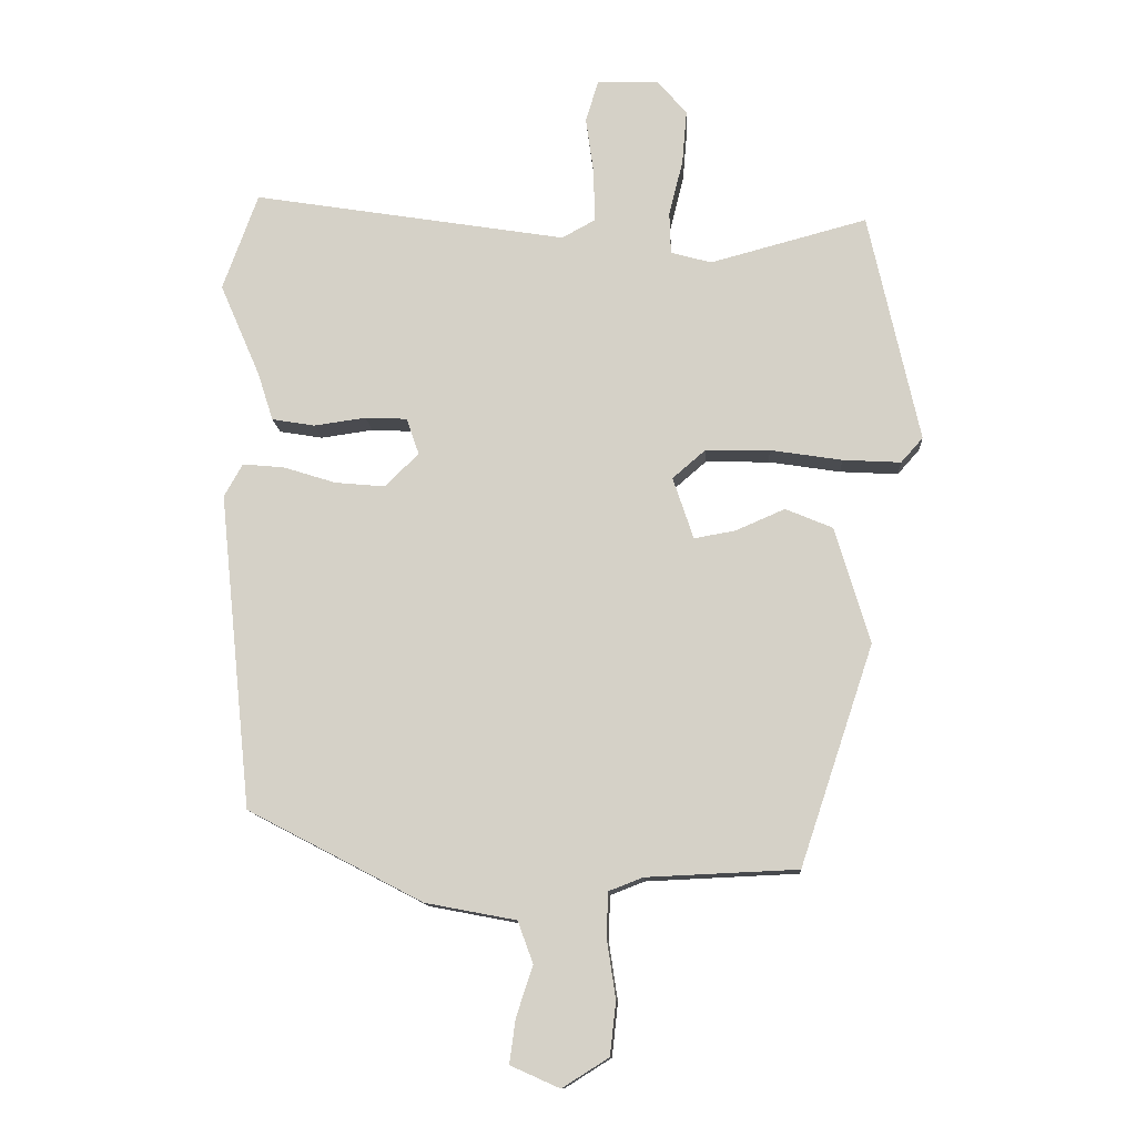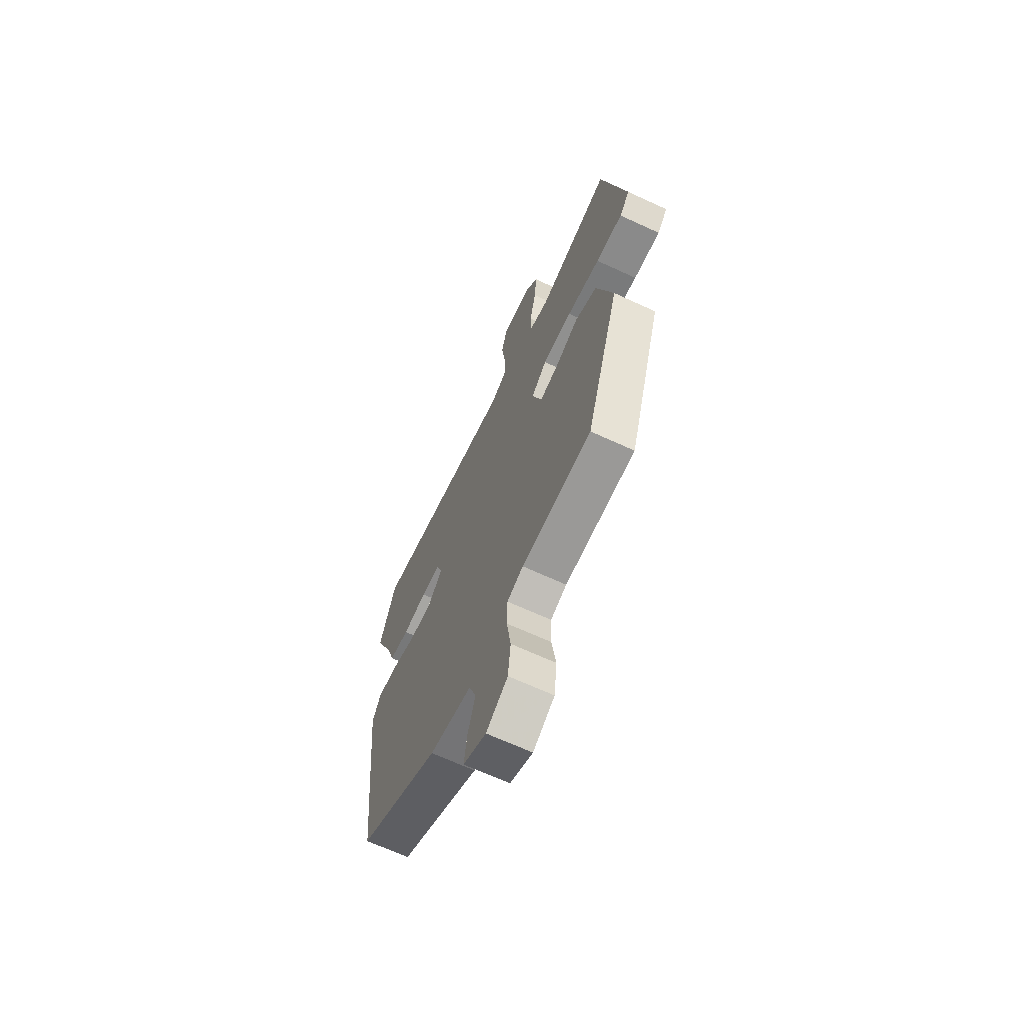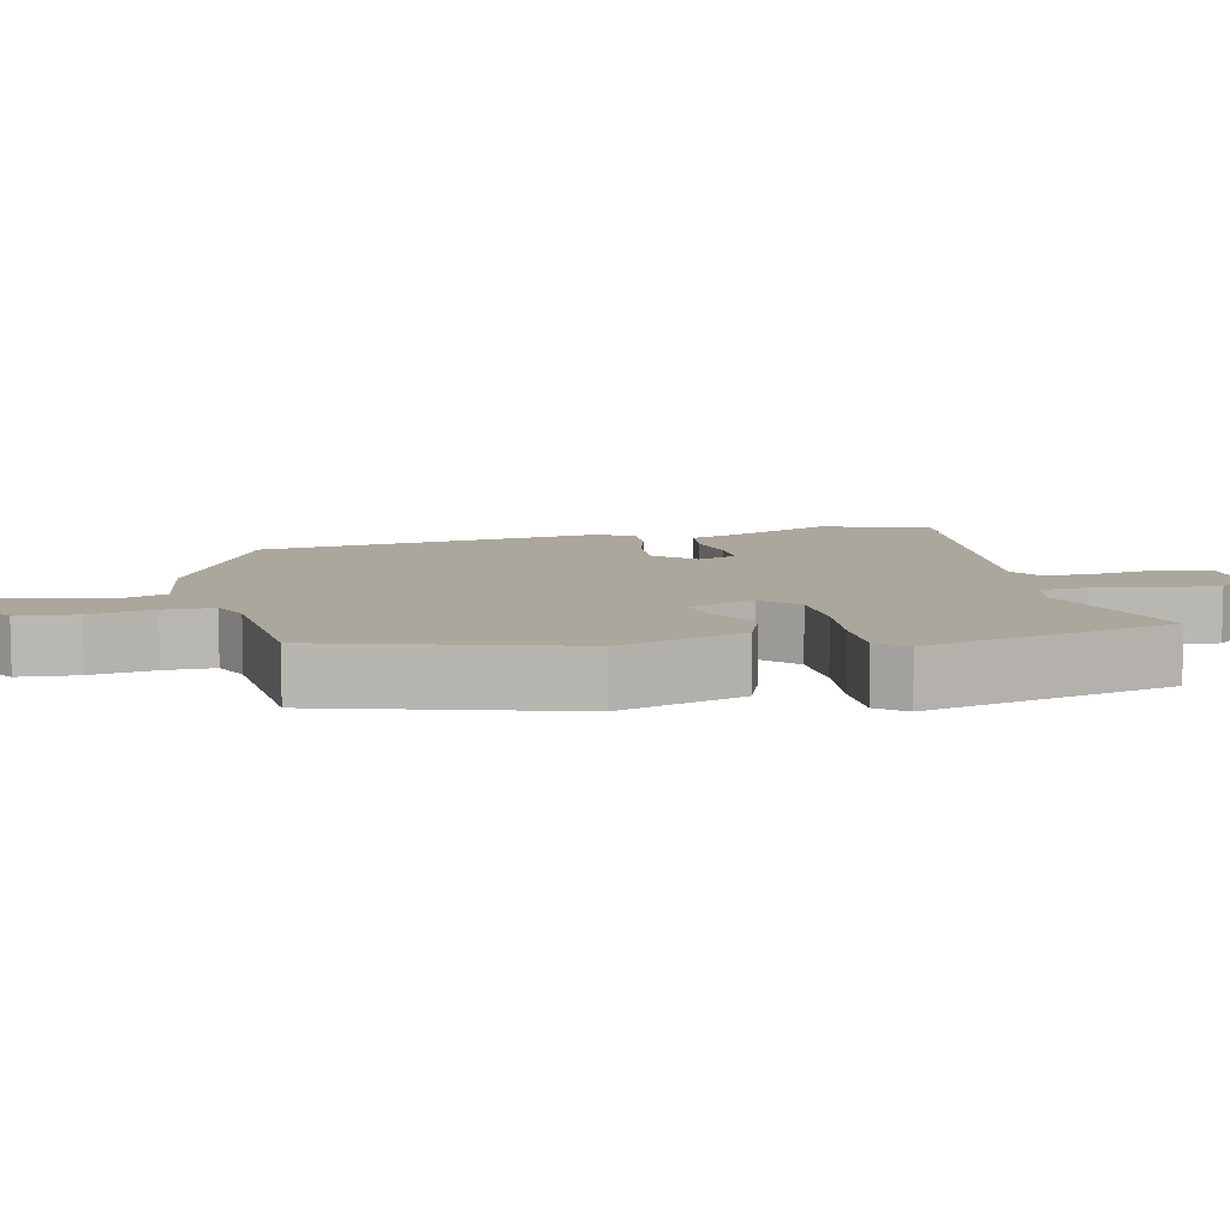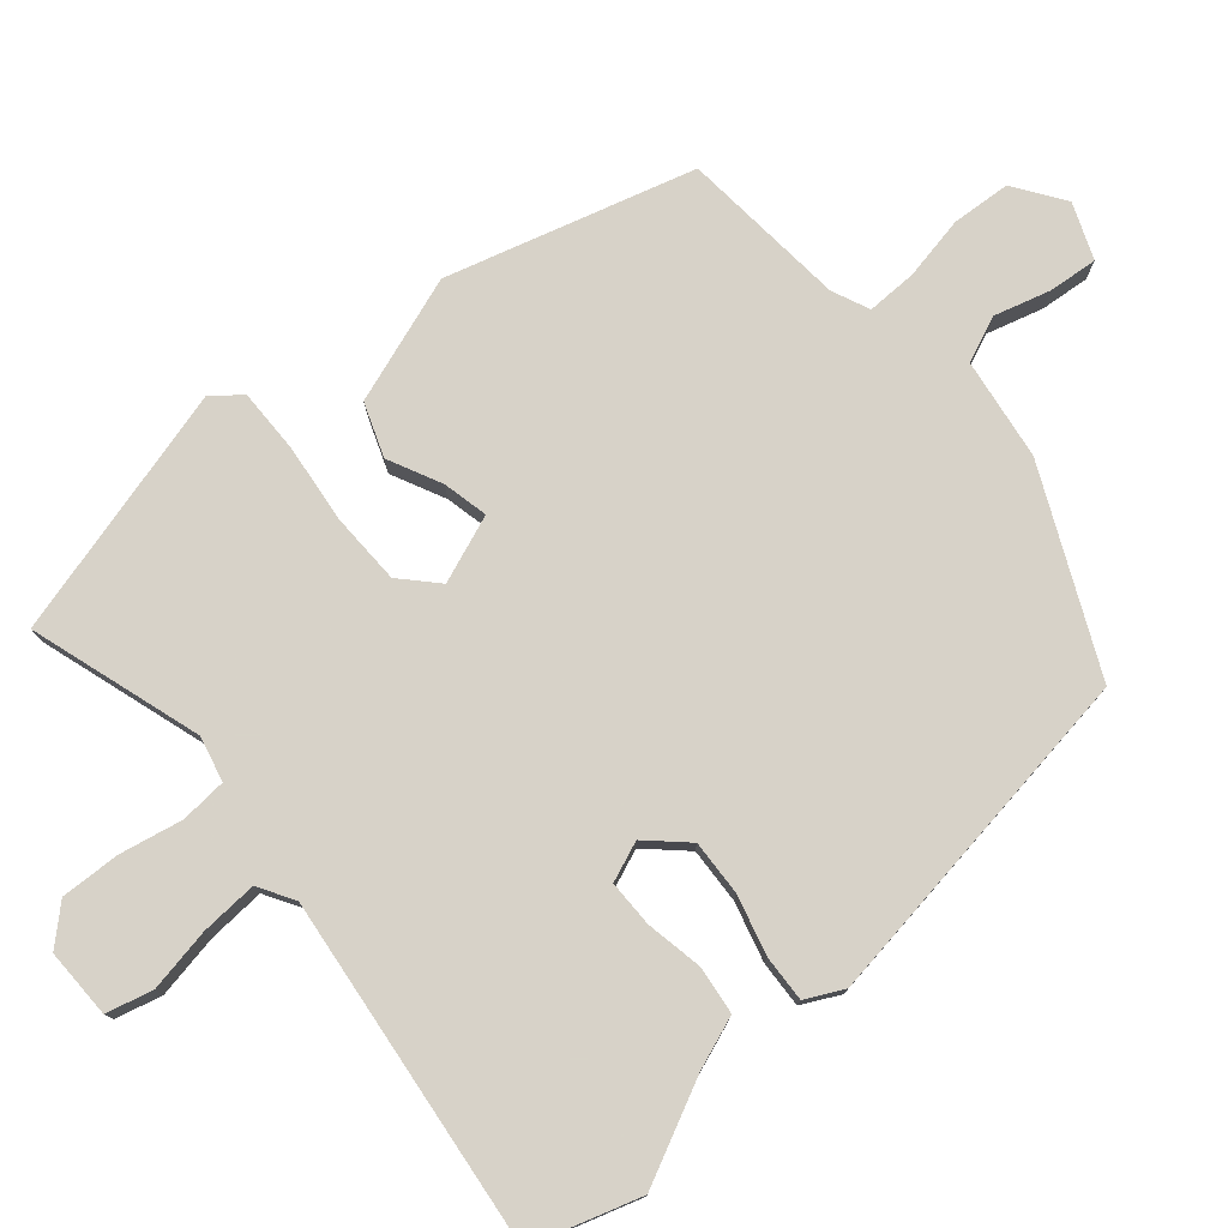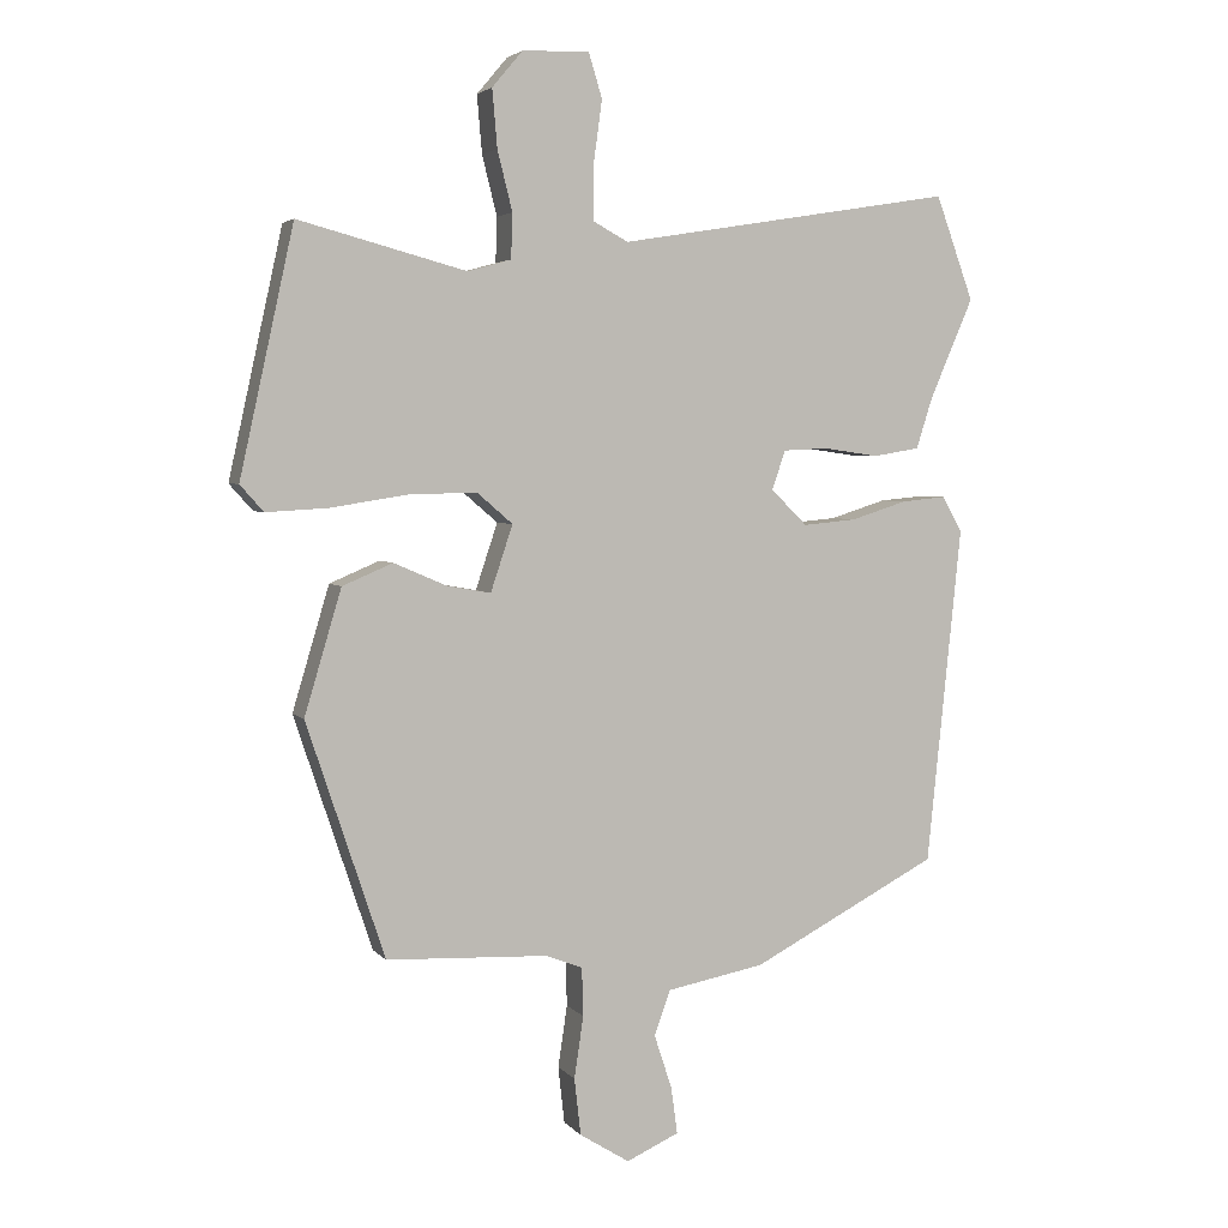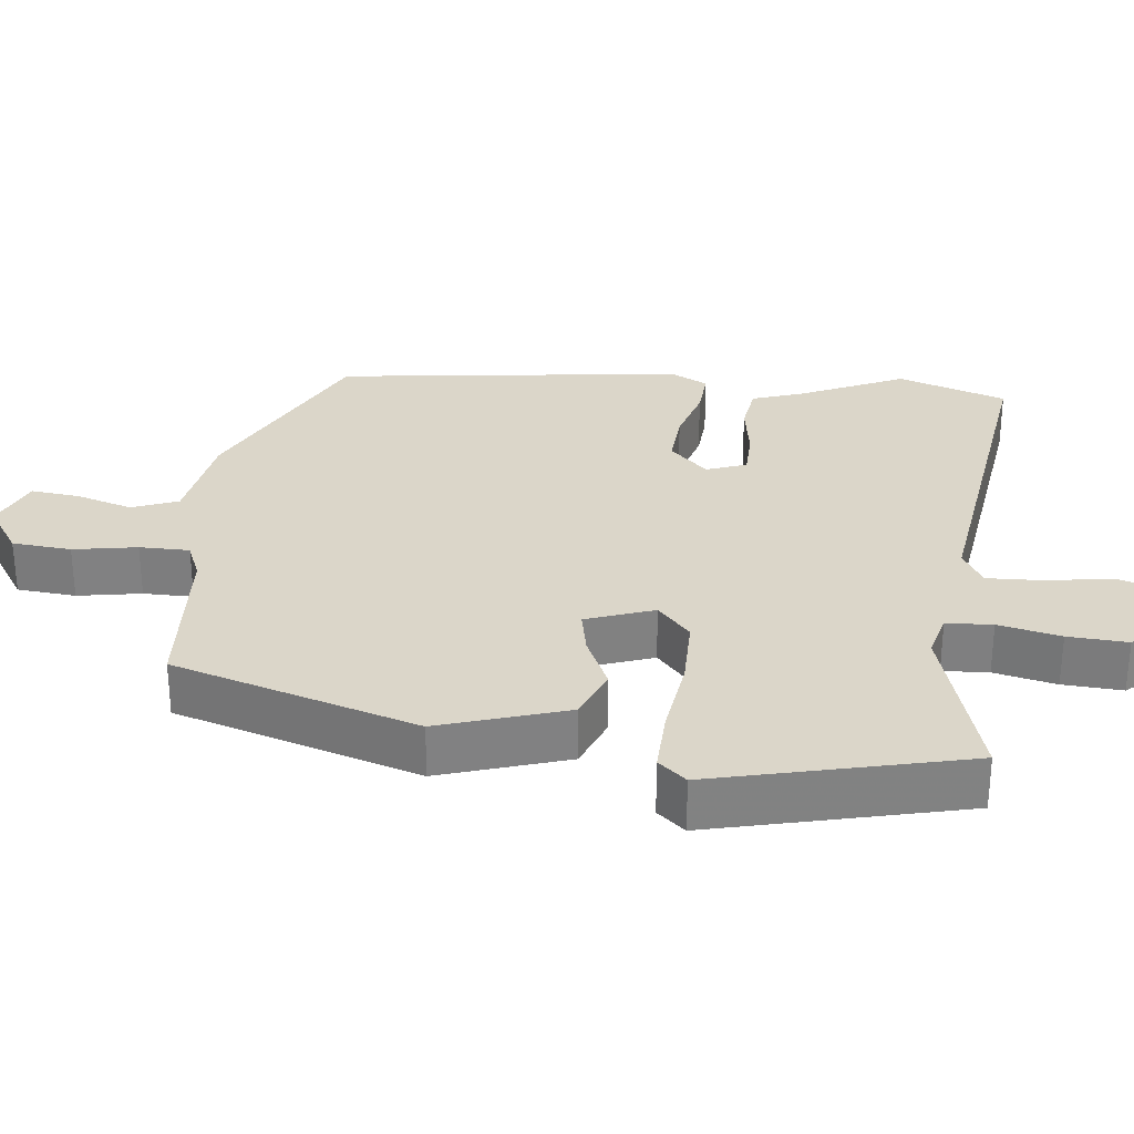
<metadata>
{"format":"obj","ext":"obj","renderer":"f3d","projection":"perspective","resolution":1024,"background":"white","views":[{"elev":-12.3,"azim":-176.5,"up":"+Z"},{"elev":-66.6,"azim":-114.9,"up":"+Z"},{"elev":8.3,"azim":-104.9,"up":"+Y"},{"elev":77.3,"azim":47.1,"up":"+Y"},{"elev":3.8,"azim":-19.9,"up":"+Z"},{"elev":29.8,"azim":-85.0,"up":"+Y"}]}
</metadata>
<code>
v -0.473 0.07 0.539
v -0.237 0.07 0.476
v -0.176 0.07 0.493
v -0.174 0.07 0.556
v -0.195 0.07 0.64
v -0.202 0.07 0.721
v -0.159 0.07 0.772
v -0.065 0.07 0.775
v -0.046 0.07 0.713
v -0.058 0.07 0.625
v -0.059 0.07 0.548
v -0.009 0.07 0.521
v 0.464 0.07 0.598
v 0.517 0.07 0.452
v 0.456 0.07 0.311
v 0.433 0.07 0.239
v 0.368 0.07 0.228
v 0.29 0.07 0.239
v 0.227 0.07 0.236
v 0.208 0.07 0.181
v 0.259 0.07 0.131
v 0.334 0.07 0.138
v 0.413 0.07 0.163
v 0.476 0.07 0.169
v 0.504 0.07 0.119
v 0.455 0.07 -0.356
v 0.192 0.07 -0.493
v 0.055 0.07 -0.519
v 0.032 0.07 -0.582
v 0.057 0.07 -0.658
v 0.066 0.07 -0.724
v -0.008 0.07 -0.757
v -0.078 0.07 -0.713
v -0.087 0.07 -0.633
v -0.074 0.07 -0.546
v -0.076 0.07 -0.478
v -0.128 0.07 -0.458
v -0.355 0.07 -0.448
v -0.465 0.07 -0.118
v -0.413 0.07 0.057
v -0.342 0.07 0.087
v -0.268 0.07 0.055
v -0.206 0.07 0.044
v -0.175 0.07 0.137
v -0.225 0.07 0.18
v -0.321 0.07 0.178
v -0.429 0.07 0.161
v -0.516 0.07 0.156
v -0.549 0.07 0.193
v -0.473 0 0.539
v -0.237 0 0.476
v -0.176 0 0.493
v -0.174 0 0.556
v -0.195 0 0.64
v -0.202 0 0.721
v -0.159 0 0.772
v -0.065 0 0.775
v -0.046 0 0.713
v -0.058 0 0.625
v -0.059 0 0.548
v -0.009 0 0.521
v 0.464 0 0.598
v 0.517 0 0.452
v 0.456 0 0.311
v 0.433 0 0.239
v 0.368 0 0.228
v 0.29 0 0.239
v 0.227 0 0.236
v 0.208 0 0.181
v 0.259 0 0.131
v 0.334 0 0.138
v 0.413 0 0.163
v 0.476 0 0.169
v 0.504 0 0.119
v 0.455 0 -0.356
v 0.192 0 -0.493
v 0.055 0 -0.519
v 0.032 0 -0.582
v 0.057 0 -0.658
v 0.066 0 -0.724
v -0.008 0 -0.757
v -0.078 0 -0.713
v -0.087 0 -0.633
v -0.074 0 -0.546
v -0.076 0 -0.478
v -0.128 0 -0.458
v -0.355 0 -0.448
v -0.465 0 -0.118
v -0.413 0 0.057
v -0.342 0 0.087
v -0.268 0 0.055
v -0.206 0 0.044
v -0.175 0 0.137
v -0.225 0 0.18
v -0.321 0 0.178
v -0.429 0 0.161
v -0.516 0 0.156
v -0.549 0 0.193
f 49 1 2
f 48 49 2
f 47 48 2
f 46 47 2
f 45 46 2 3
f 44 45 3
f 40 41 42
f 39 40 42
f 38 39 42
f 37 38 42
f 36 37 42 43
f 33 34 35
f 32 33 35
f 31 32 35
f 30 31 35
f 29 30 35
f 28 29 35 36
f 27 28 36
f 26 27 36
f 25 26 36
f 24 25 36
f 23 24 36
f 22 23 36
f 21 22 36 43
f 15 16 17 18
f 15 18 19
f 14 15 19
f 13 14 19
f 12 13 19
f 11 12 19 20
f 8 9 10
f 7 8 10
f 6 7 10
f 5 6 10
f 4 5 10
f 4 10 11
f 3 4 11
f 44 3 11
f 20 21 43 44
f 11 20 44
f 51 50 98
f 51 98 97
f 51 97 96
f 51 96 95
f 52 51 95 94
f 52 94 93
f 91 90 89
f 91 89 88
f 91 88 87
f 91 87 86
f 92 91 86 85
f 84 83 82
f 84 82 81
f 84 81 80
f 84 80 79
f 84 79 78
f 85 84 78 77
f 85 77 76
f 85 76 75
f 85 75 74
f 85 74 73
f 85 73 72
f 85 72 71
f 92 85 71 70
f 67 66 65 64
f 68 67 64
f 68 64 63
f 68 63 62
f 68 62 61
f 69 68 61 60
f 59 58 57
f 59 57 56
f 59 56 55
f 59 55 54
f 59 54 53
f 60 59 53
f 60 53 52
f 60 52 93
f 93 92 70 69
f 93 69 60
f 1 50 51 2
f 2 51 52 3
f 3 52 53 4
f 4 53 54 5
f 5 54 55 6
f 6 55 56 7
f 7 56 57 8
f 8 57 58 9
f 9 58 59 10
f 10 59 60 11
f 11 60 61 12
f 12 61 62 13
f 13 62 63 14
f 14 63 64 15
f 15 64 65 16
f 16 65 66 17
f 17 66 67 18
f 18 67 68 19
f 19 68 69 20
f 20 69 70 21
f 21 70 71 22
f 22 71 72 23
f 23 72 73 24
f 24 73 74 25
f 25 74 75 26
f 26 75 76 27
f 27 76 77 28
f 28 77 78 29
f 29 78 79 30
f 30 79 80 31
f 31 80 81 32
f 32 81 82 33
f 33 82 83 34
f 34 83 84 35
f 35 84 85 36
f 36 85 86 37
f 37 86 87 38
f 38 87 88 39
f 39 88 89 40
f 40 89 90 41
f 41 90 91 42
f 42 91 92 43
f 43 92 93 44
f 44 93 94 45
f 45 94 95 46
f 46 95 96 47
f 47 96 97 48
f 48 97 98 49
f 49 98 50 1

</code>
